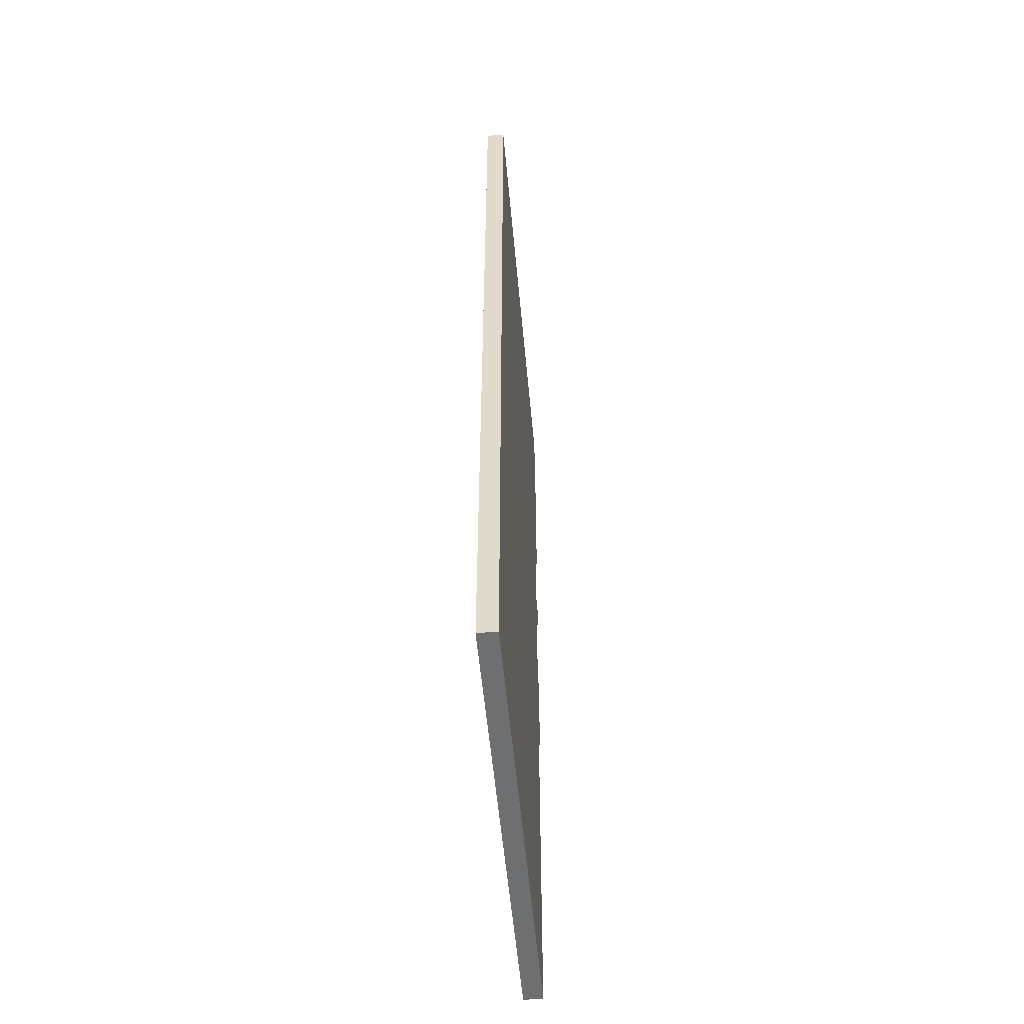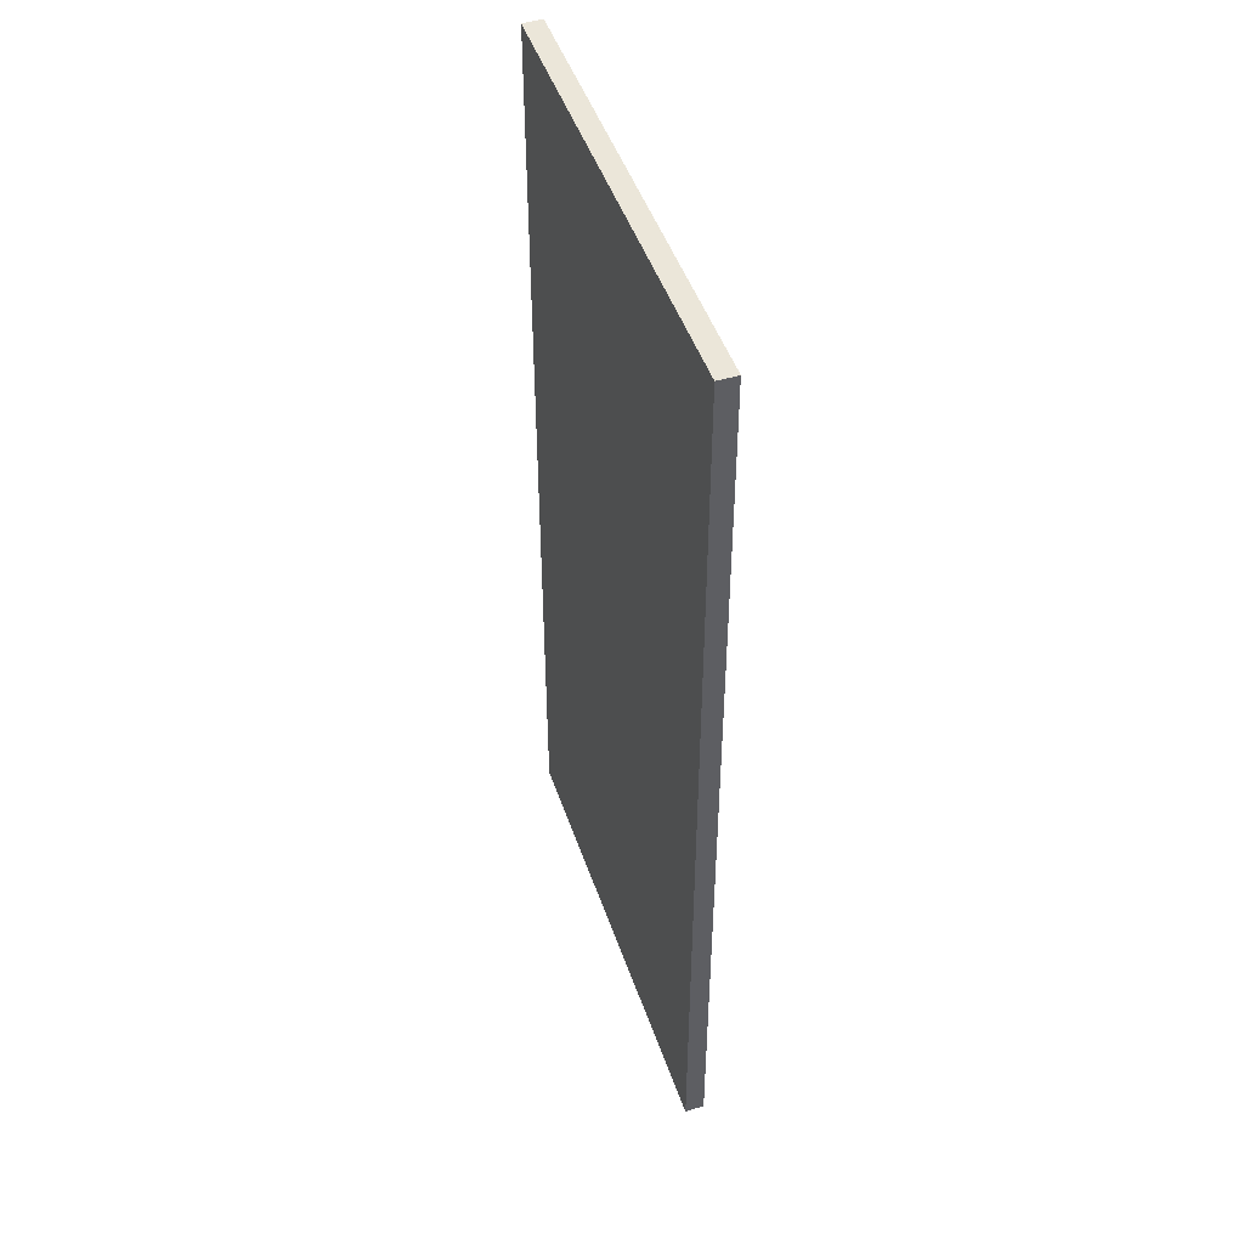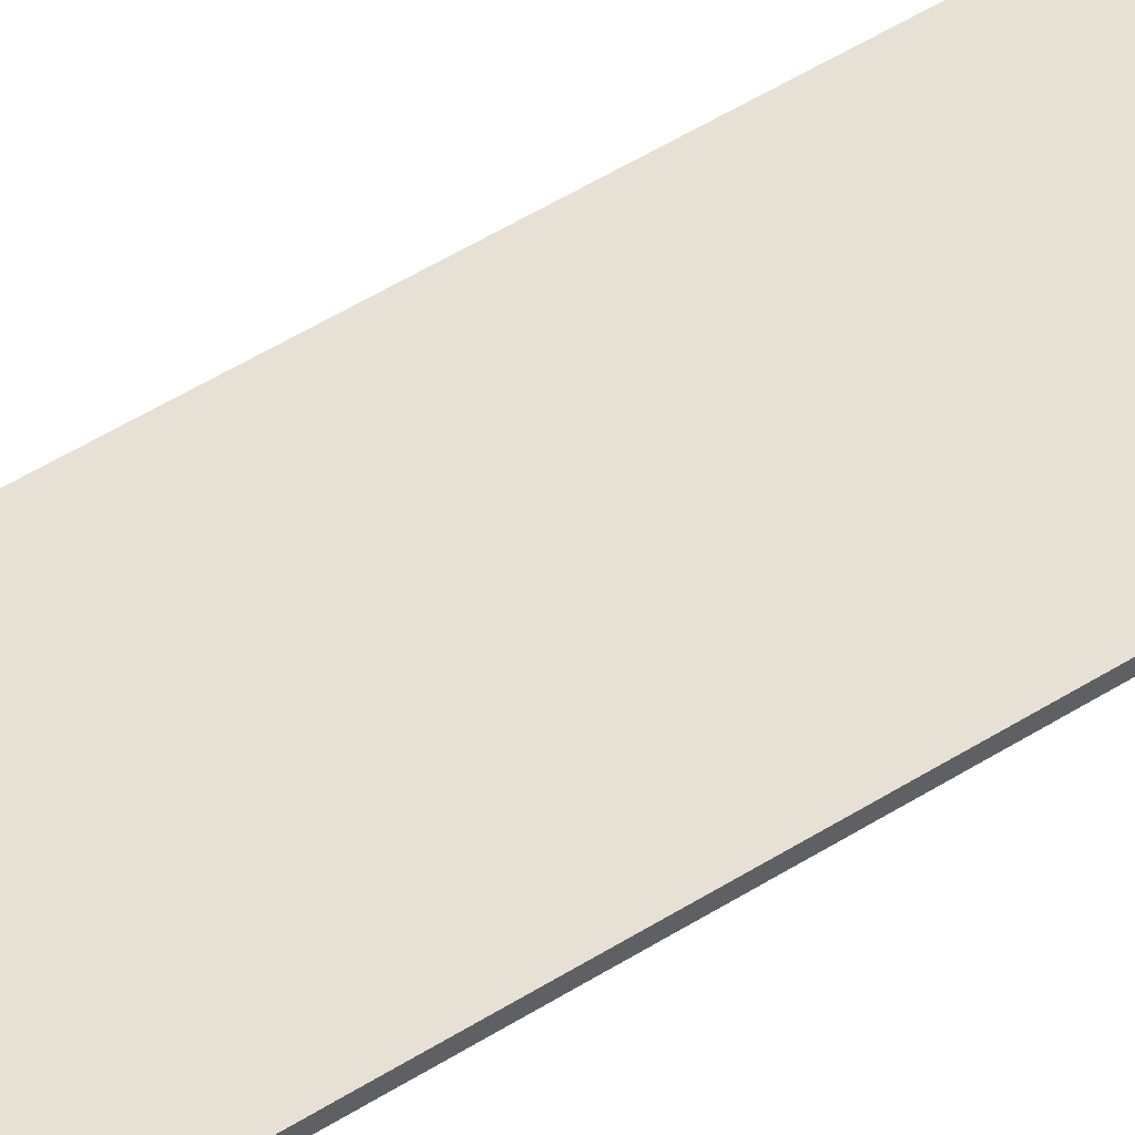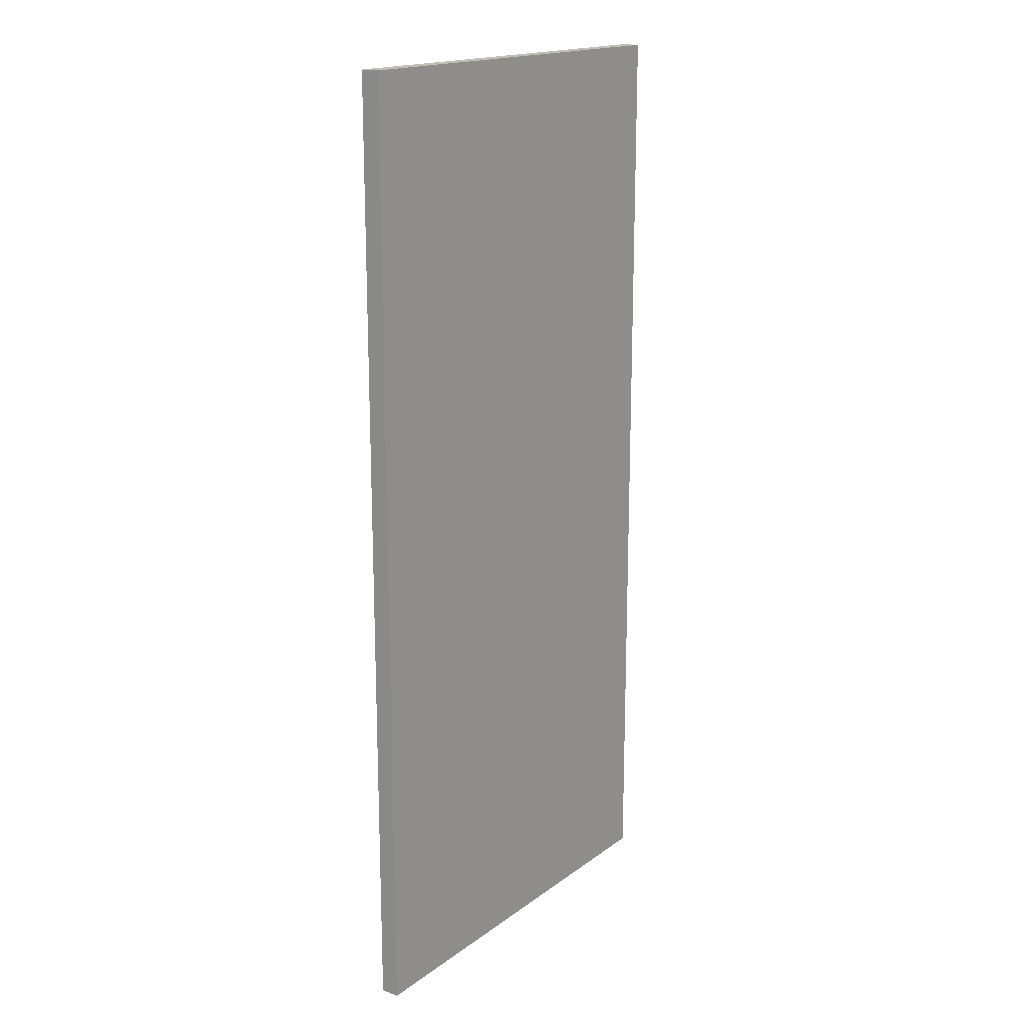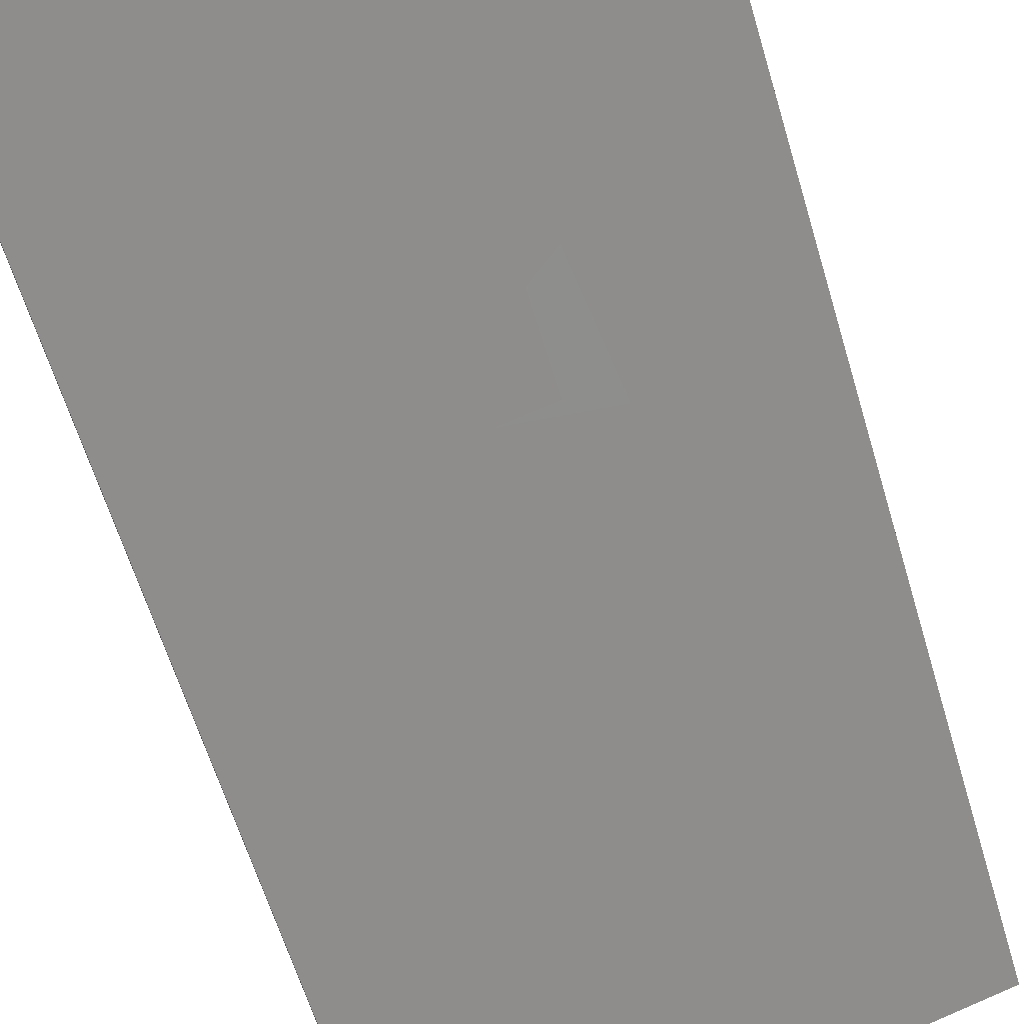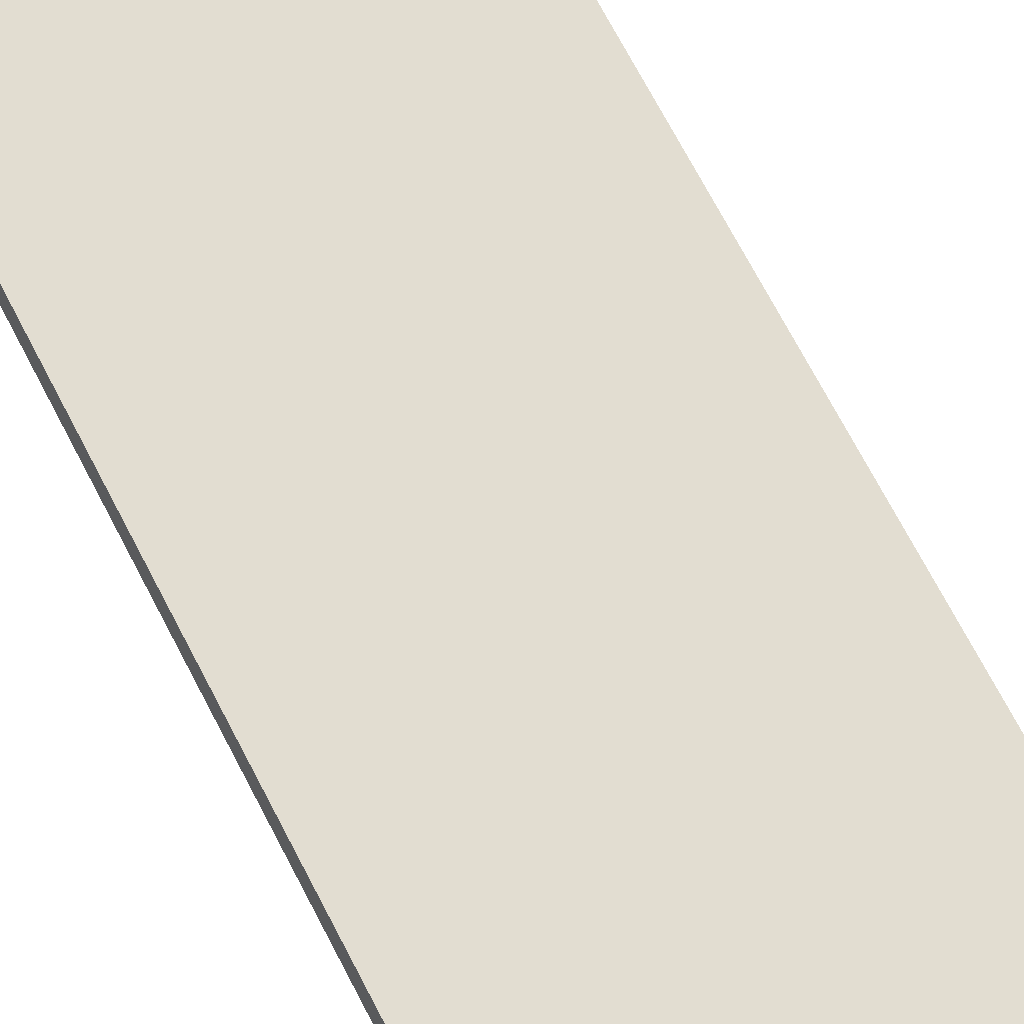
<metadata>
{"format":"obj","ext":"obj","renderer":"f3d","projection":"perspective","resolution":1024,"background":"white","views":[{"elev":-54.6,"azim":112.1,"up":"+Z"},{"elev":48.0,"azim":88.3,"up":"+Z"},{"elev":70.5,"azim":60.4,"up":"+Y"},{"elev":17.4,"azim":142.6,"up":"+Z"},{"elev":-60.0,"azim":16.3,"up":"+Y"},{"elev":74.8,"azim":152.0,"up":"+Y"}]}
</metadata>
<code>
o _0SIGN_50M_04_Scene.075
v -295.7 -296.2 -6.462
v -295 -296 -6.462
v -295.1 -296 -6.462
v -295.7 -296.2 -6.462
v -295.7 -296.2 -4.962
v -295 -296 -4.962
v -295.7 -296.2 -4.962
v -295.1 -296 -4.962
v -295.2 -296 -5.826
v -295.2 -296 -5.778
v -295.3 -296.1 -5.778
v -295.3 -296.1 -5.826
v -295.2 -296 -5.977
v -295.6 -296.1 -5.826
v -295.6 -296.1 -5.778
v -295.3 -296.1 -5.977
v -295.2 -296 -6.028
v -295.3 -296.1 -6.028
v -295.5 -296.1 -6.028
v -295.5 -296.1 -5.977
v -295.6 -296.1 -6.028
v -295.6 -296.1 -5.977
v -295.5 -296.1 -6.092
v -295.6 -296.1 -6.092
v -295.5 -296.1 -6.128
v -295.6 -296.1 -6.128
v -295.2 -296 -6.092
v -295.2 -296 -6.128
v -295.5 -296.2 -5.826
v -295.5 -296.2 -5.778
v -295.5 -296.2 -5.778
v -295.5 -296.2 -5.826
v -295.5 -296.2 -5.977
v -295.2 -296.1 -5.826
v -295.2 -296.1 -5.778
v -295.5 -296.2 -5.977
v -295.5 -296.2 -6.028
v -295.5 -296.2 -6.028
v -295.3 -296.1 -6.028
v -295.3 -296.1 -5.977
v -295.2 -296.1 -6.028
v -295.2 -296.1 -5.977
v -295.3 -296.1 -6.092
v -295.2 -296.1 -6.092
v -295.3 -296.1 -6.128
v -295.2 -296.1 -6.128
v -295.5 -296.2 -6.092
v -295.5 -296.2 -6.128
v -295.3 -296.1 -5.349
v -295.3 -296.1 -5.612
v -295.2 -296 -5.655
v -295.2 -296 -5.306
v -295.6 -296.1 -5.655
v -295.5 -296.1 -5.349
v -295.5 -296.1 -5.612
v -295.6 -296.1 -5.306
v -295.5 -296.2 -5.349
v -295.5 -296.2 -5.612
v -295.5 -296.2 -5.655
v -295.5 -296.2 -5.306
v -295.2 -296.1 -5.655
v -295.3 -296.1 -5.349
v -295.3 -296.1 -5.612
v -295.2 -296.1 -5.306
f 1 3 2
f 3 1 4
f 5 1 2
f 2 6 5
f 7 6 8
f 6 7 5
f 3 7 8
f 7 3 4
f 1 5 4
f 4 5 7
f 3 8 2
f 2 8 6
f 9 11 10
f 9 12 11
f 13 12 9
f 14 11 12
f 11 14 15
f 12 13 16
f 17 16 13
f 16 17 18
f 19 16 18
f 16 19 20
f 21 20 19
f 20 21 22
f 23 21 19
f 23 24 21
f 25 24 23
f 25 26 24
f 23 27 25
f 28 25 27
f 29 31 30
f 29 32 31
f 33 32 29
f 34 31 32
f 31 34 35
f 32 33 36
f 37 36 33
f 36 37 38
f 39 36 38
f 36 39 40
f 41 40 39
f 40 41 42
f 43 41 39
f 43 44 41
f 45 44 43
f 45 46 44
f 43 47 45
f 48 45 47
f 49 51 50
f 52 51 49
f 53 50 51
f 54 52 49
f 50 53 55
f 52 54 56
f 55 56 54
f 56 55 53
f 57 59 58
f 60 59 57
f 61 58 59
f 62 60 57
f 58 61 63
f 60 62 64
f 63 64 62
f 64 63 61

</code>
